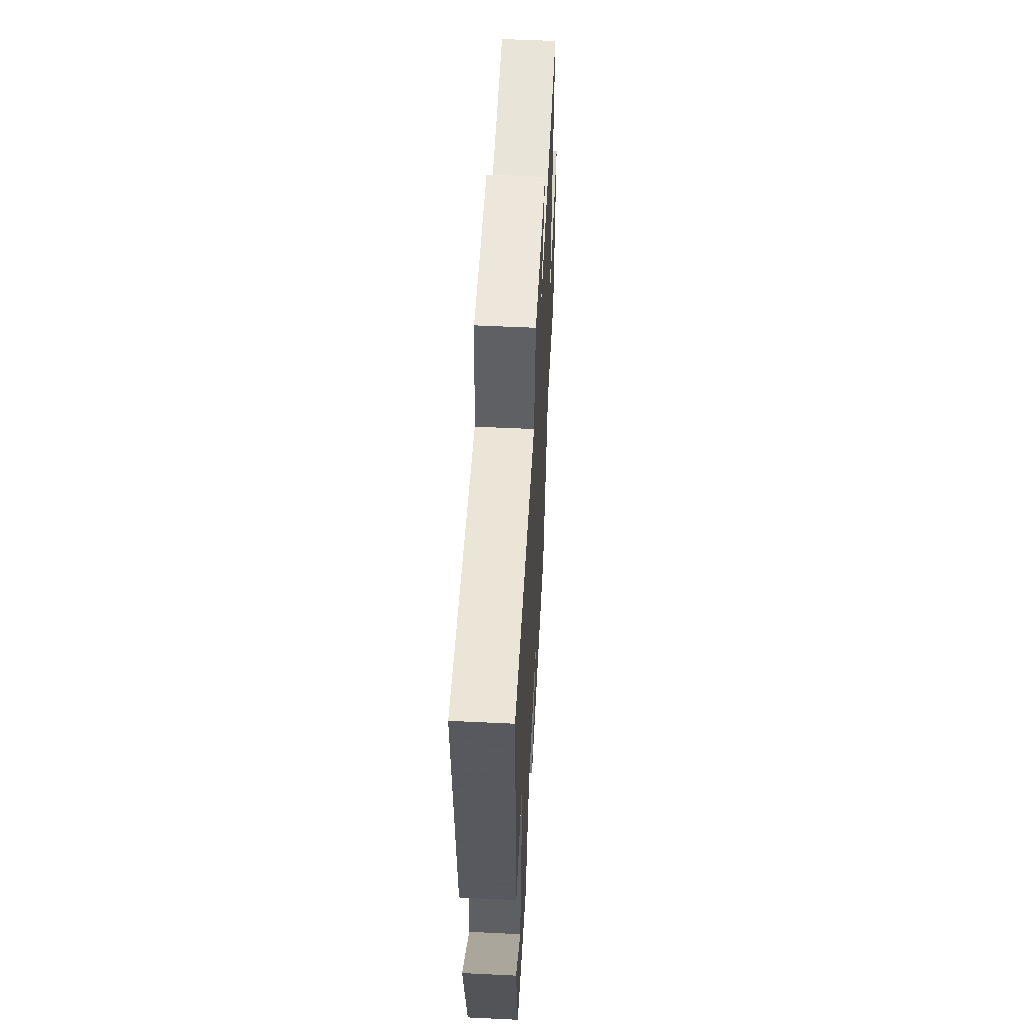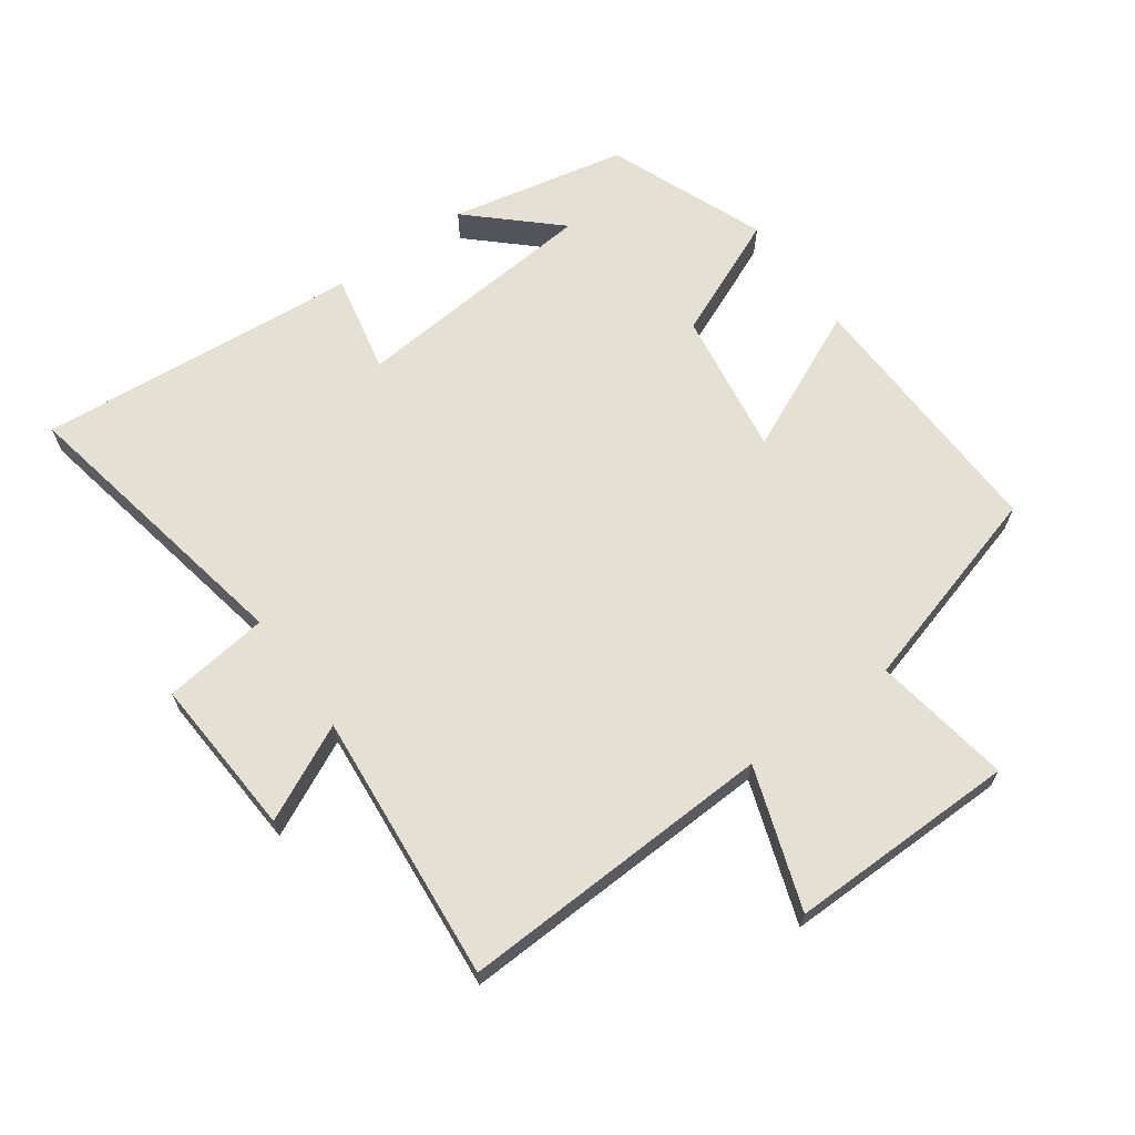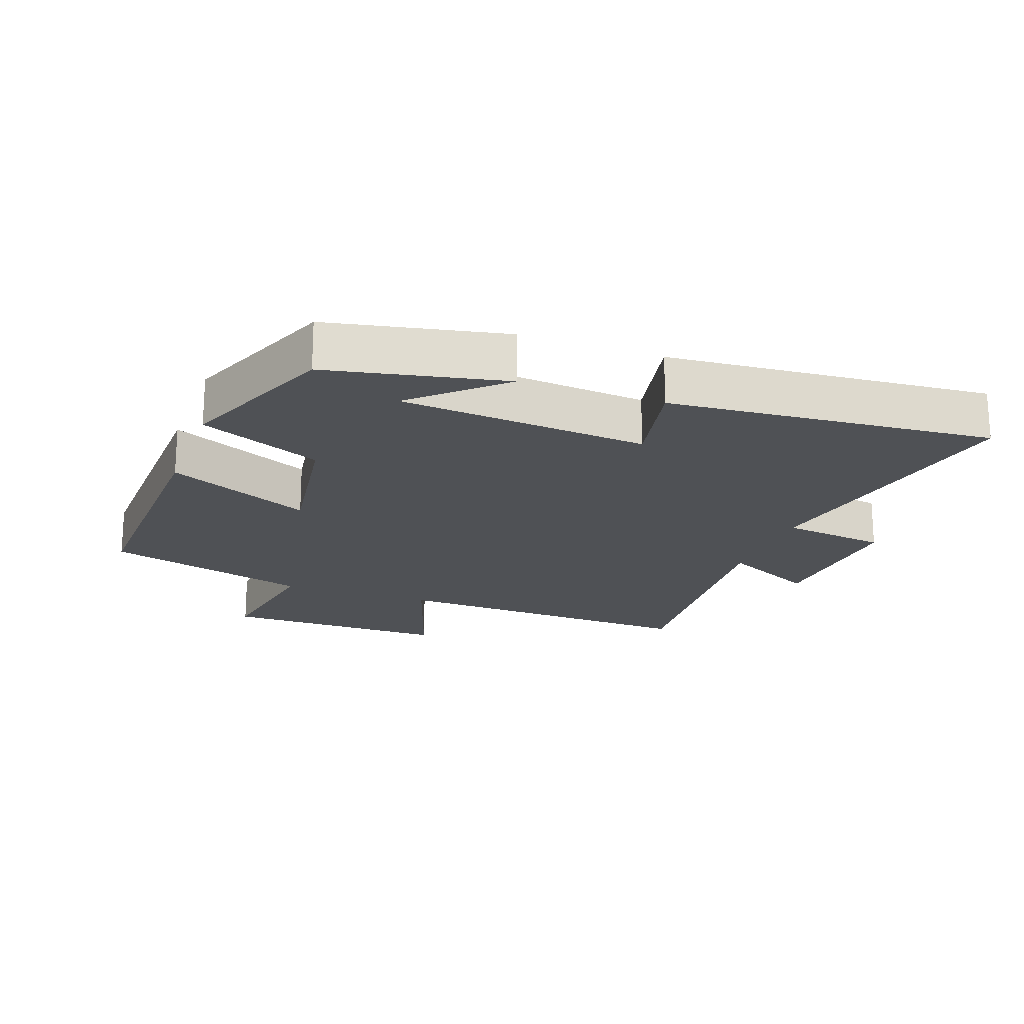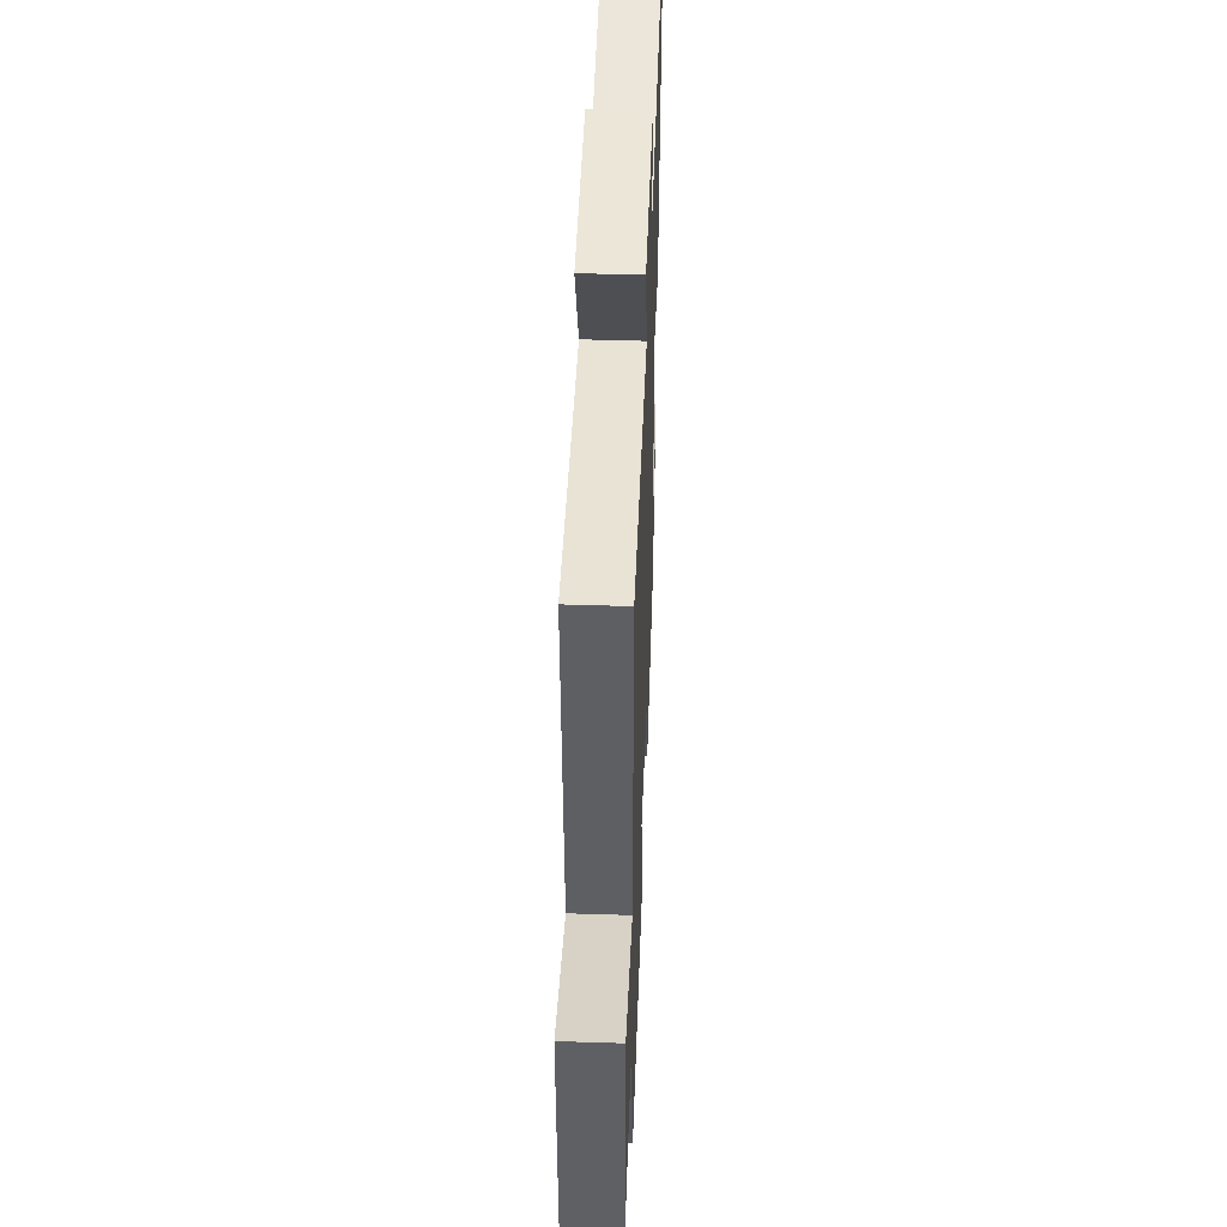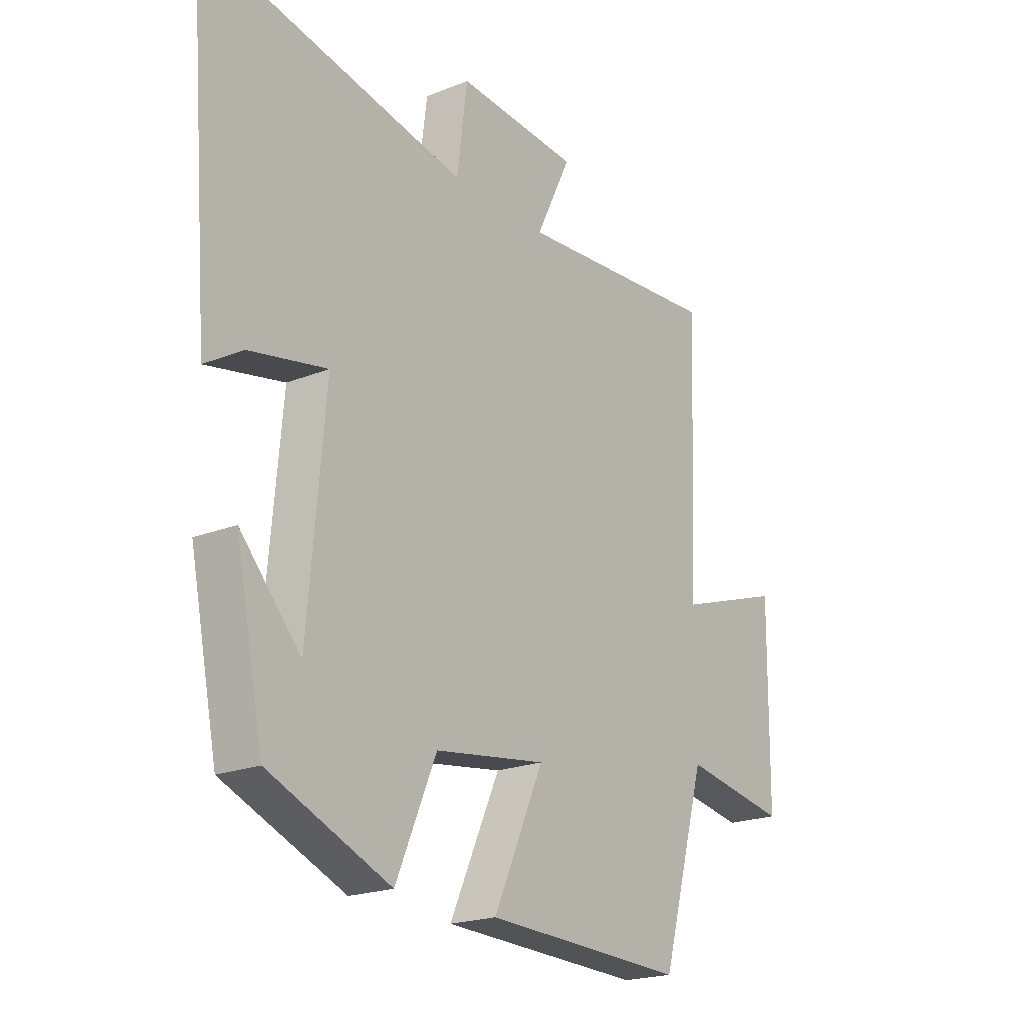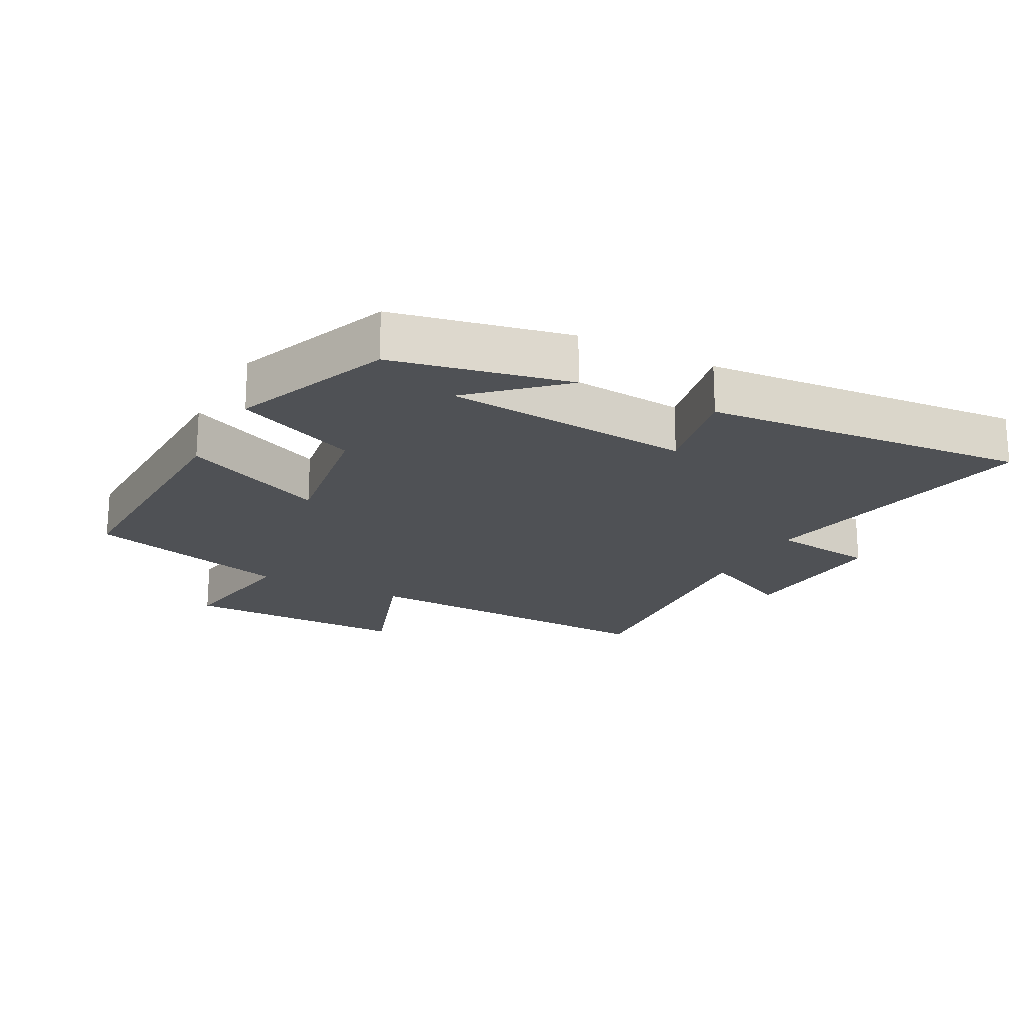
<metadata>
{"format":"obj","ext":"obj","renderer":"f3d","projection":"perspective","resolution":1024,"background":"white","views":[{"elev":54.9,"azim":-87.1,"up":"+Z"},{"elev":65.9,"azim":54.4,"up":"+Y"},{"elev":-19.7,"azim":-110.0,"up":"+Y"},{"elev":46.1,"azim":92.1,"up":"+Z"},{"elev":-21.0,"azim":-54.4,"up":"+Z"},{"elev":-19.8,"azim":-117.8,"up":"+Y"}]}
</metadata>
<code>
v -0.444 0.07 -0.403
v -0.5 0.07 -0.132
v -0.38 0.07 -0.262
v -0.346 0.07 0.12
v -0.5 0.07 0.088
v -0.541 0.07 0.586
v -0.09 0.07 0.5
v -0.069 0.07 0.662
v 0.177 0.07 0.646
v 0.106 0.07 0.5
v 0.521 0.07 0.536
v 0.5 0.07 0.049
v 0.716 0.07 0.123
v 0.712 0.07 -0.229
v 0.5 0.07 -0.195
v 0.409 0.07 -0.512
v 0.003 0.07 -0.5
v 0.104 0.07 -0.279
v -0.12 0.07 -0.313
v -0.201 0.07 -0.5
v -0.444 0 -0.403
v -0.5 0 -0.132
v -0.38 0 -0.262
v -0.346 0 0.12
v -0.5 0 0.088
v -0.541 0 0.586
v -0.09 0 0.5
v -0.069 0 0.662
v 0.177 0 0.646
v 0.106 0 0.5
v 0.521 0 0.536
v 0.5 0 0.049
v 0.716 0 0.123
v 0.712 0 -0.229
v 0.5 0 -0.195
v 0.409 0 -0.512
v 0.003 0 -0.5
v 0.104 0 -0.279
v -0.12 0 -0.313
v -0.201 0 -0.5
f 19 20 1
f 15 16 17 18
f 15 18 19
f 12 13 14 15
f 12 15 19
f 10 11 12 19
f 7 8 9 10
f 7 10 19
f 4 5 6 7
f 3 4 7 19
f 1 2 3
f 1 3 19
f 21 40 39
f 38 37 36 35
f 39 38 35
f 35 34 33 32
f 39 35 32
f 39 32 31 30
f 30 29 28 27
f 39 30 27
f 27 26 25 24
f 39 27 24 23
f 23 22 21
f 39 23 21
f 1 21 22 2
f 2 22 23 3
f 3 23 24 4
f 4 24 25 5
f 5 25 26 6
f 6 26 27 7
f 7 27 28 8
f 8 28 29 9
f 9 29 30 10
f 10 30 31 11
f 11 31 32 12
f 12 32 33 13
f 13 33 34 14
f 14 34 35 15
f 15 35 36 16
f 16 36 37 17
f 17 37 38 18
f 18 38 39 19
f 19 39 40 20
f 20 40 21 1

</code>
